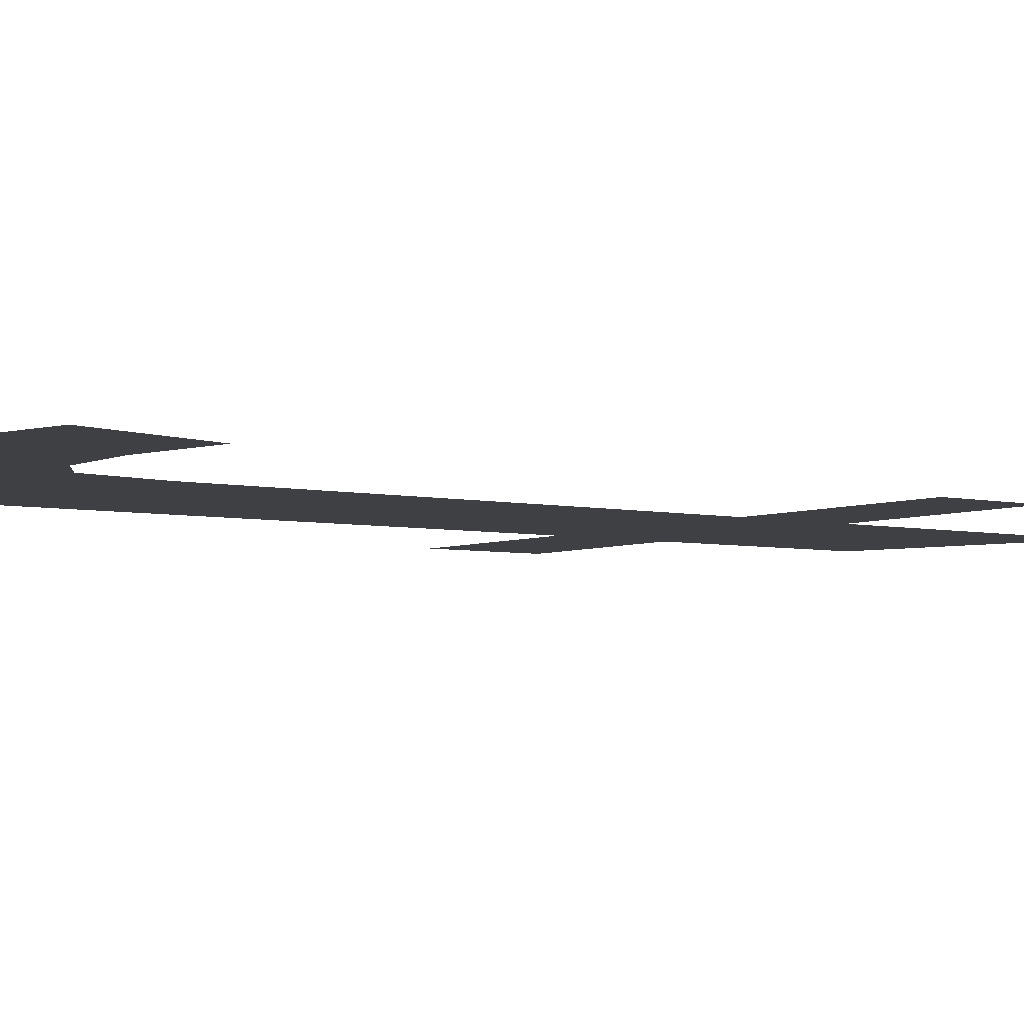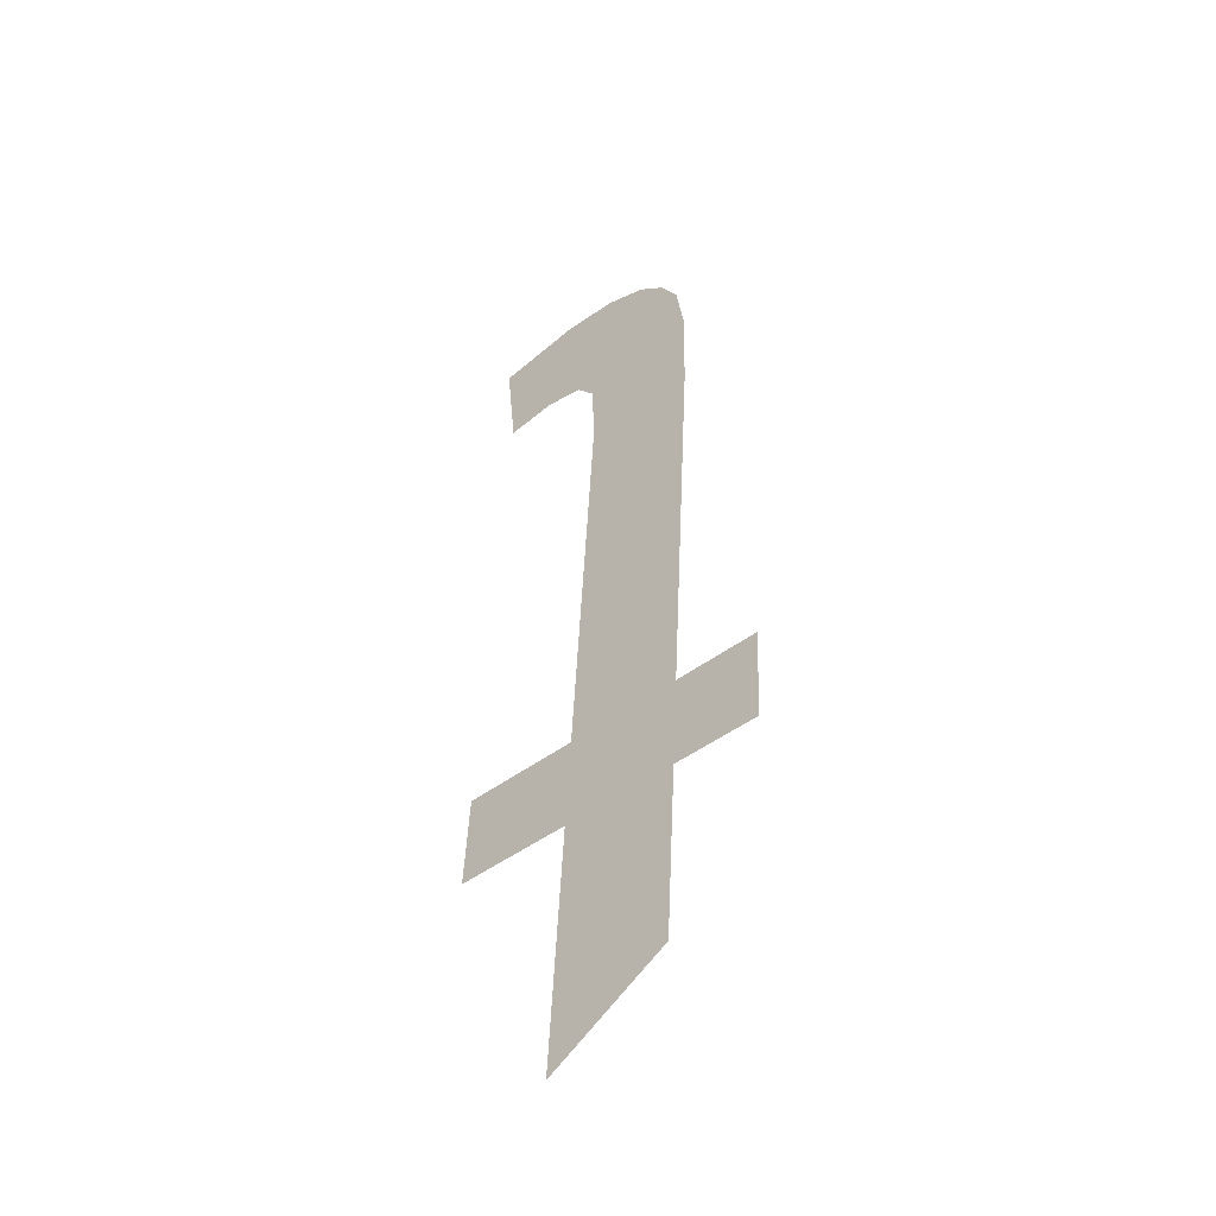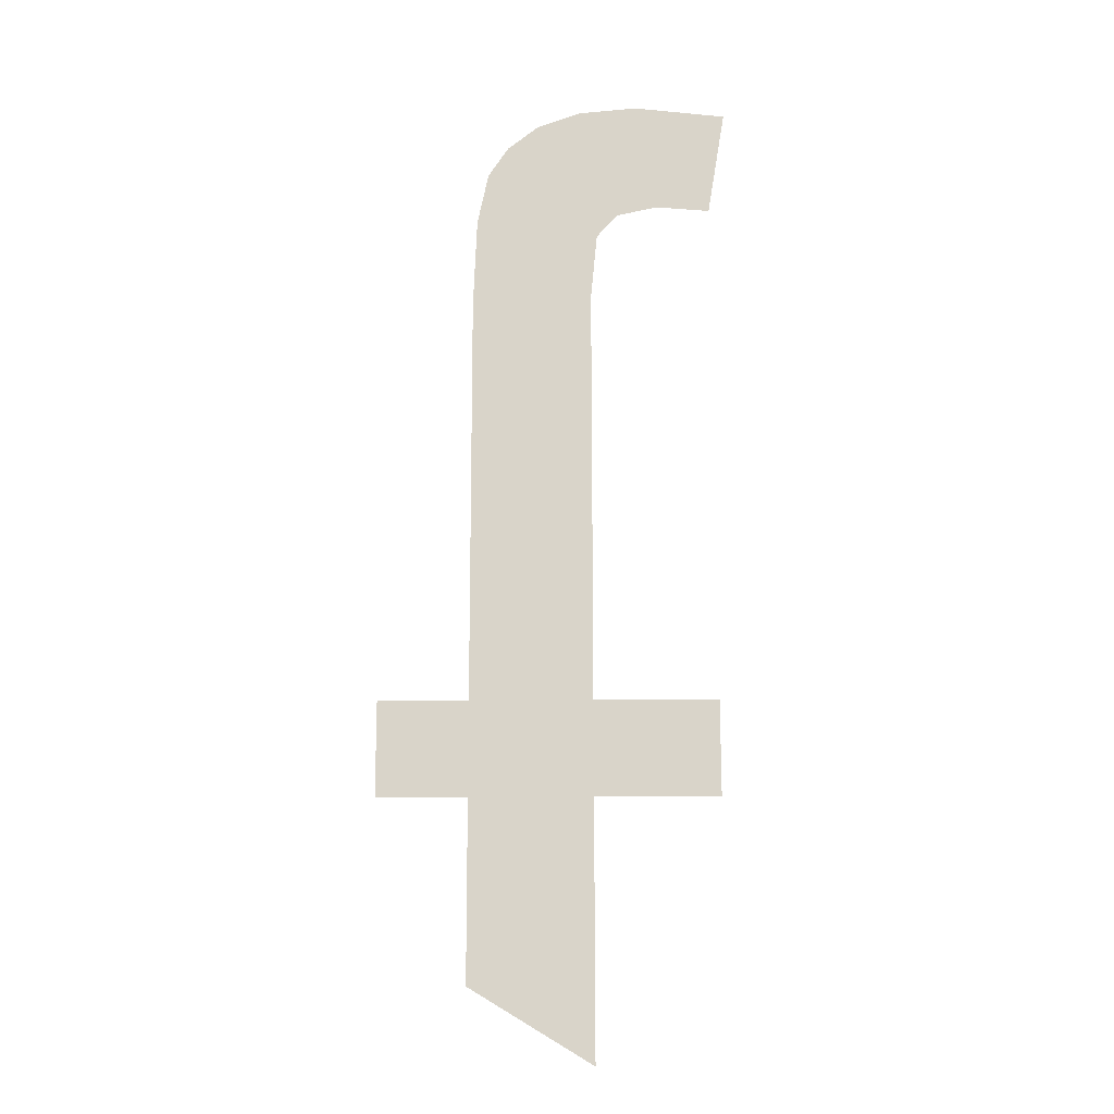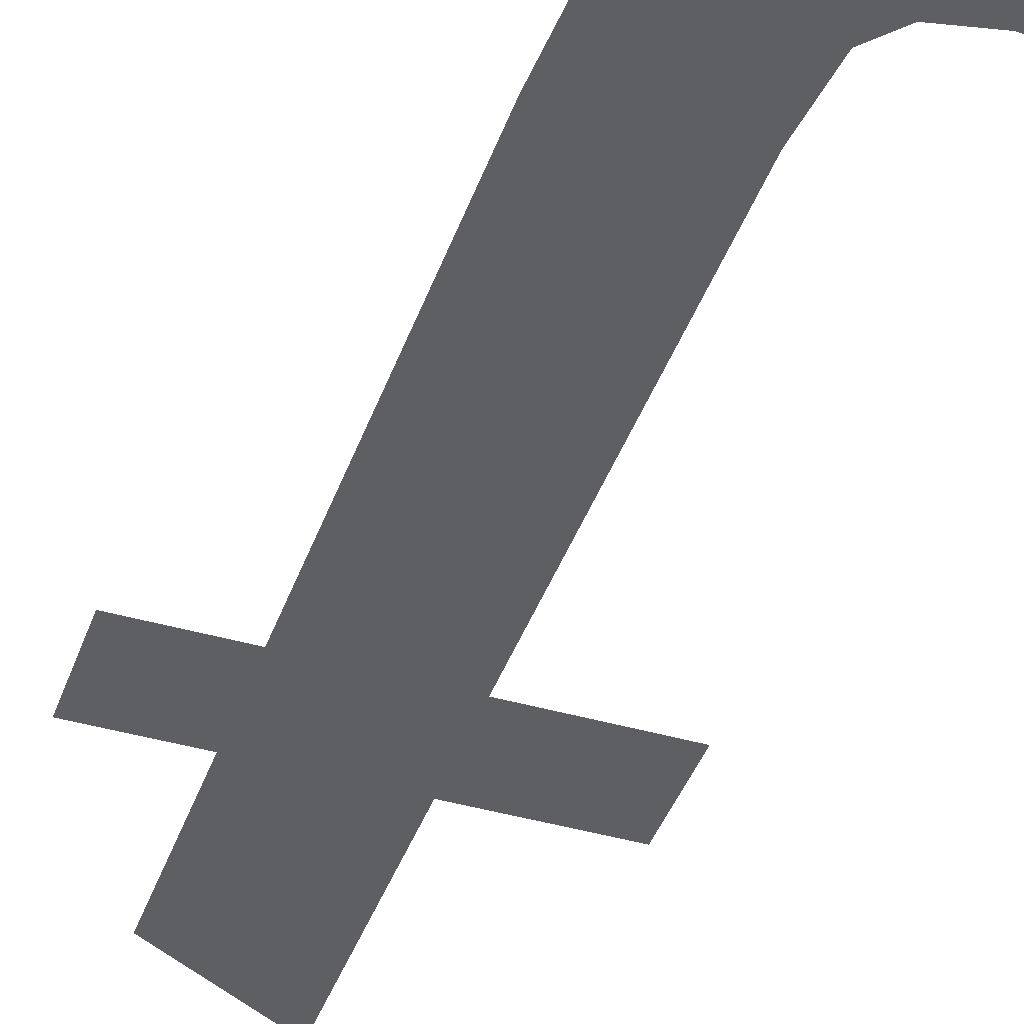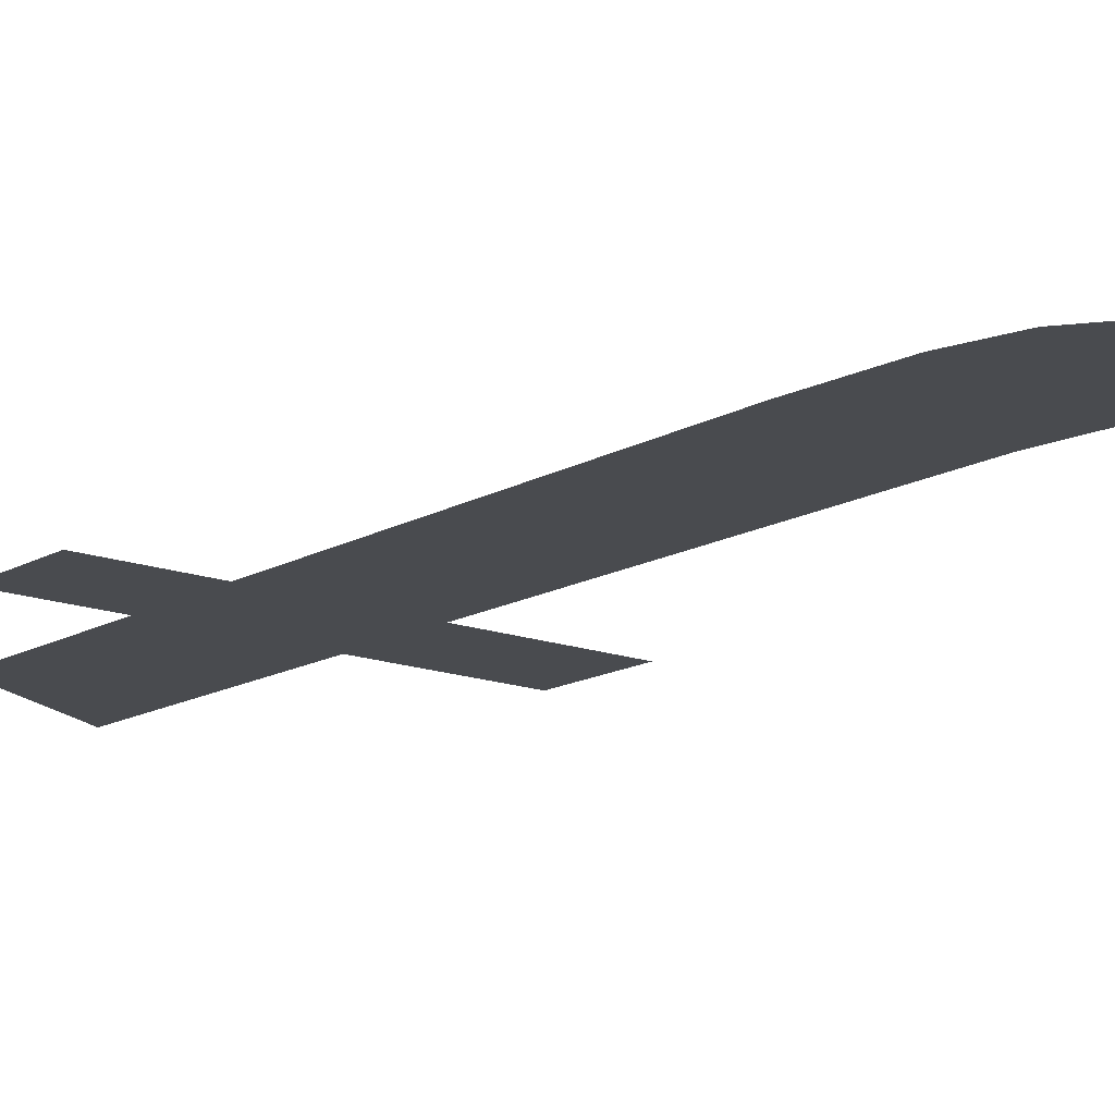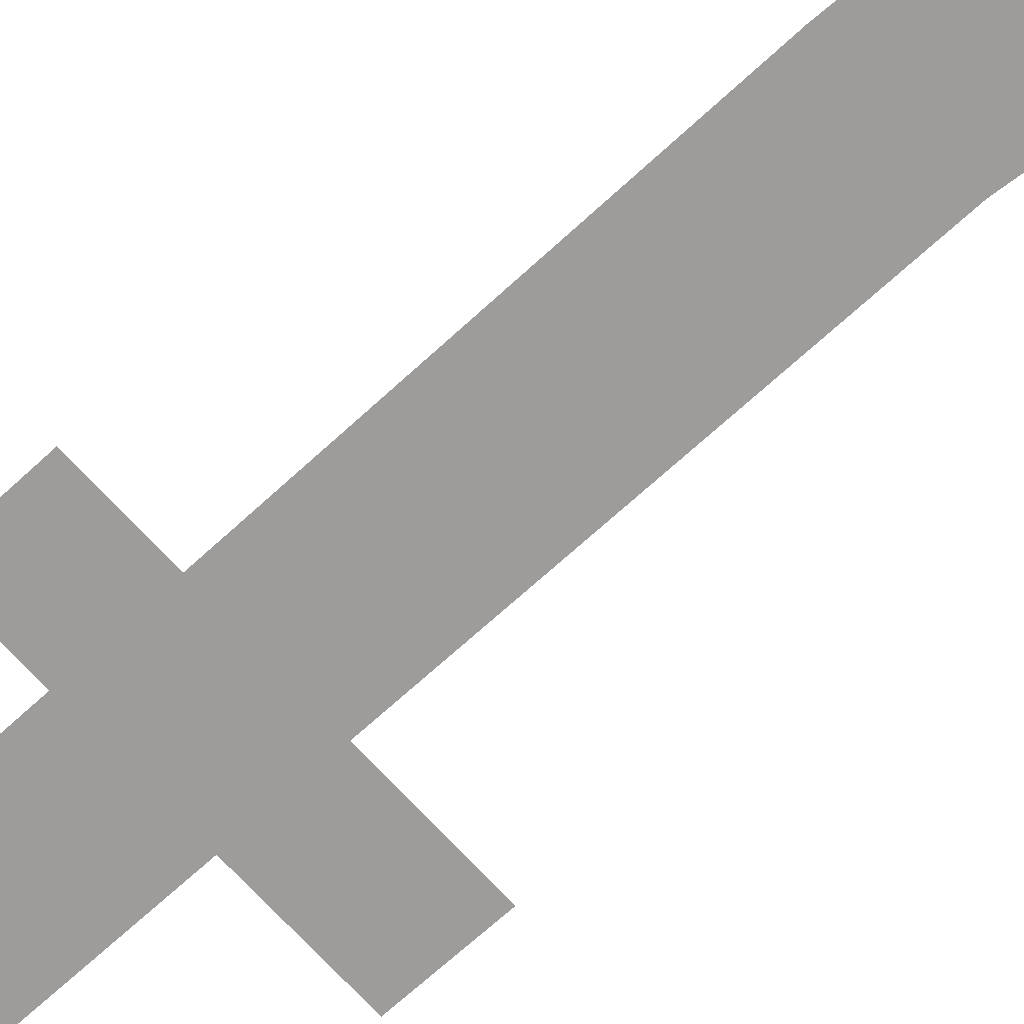
<metadata>
{"format":"obj","ext":"obj","renderer":"f3d","projection":"perspective","resolution":1024,"background":"white","views":[{"elev":-7.5,"azim":39.2,"up":"+Y"},{"elev":-43.1,"azim":-137.5,"up":"+Z"},{"elev":-19.0,"azim":1.1,"up":"+Z"},{"elev":-44.1,"azim":-18.4,"up":"+Y"},{"elev":-16.9,"azim":-34.9,"up":"+Y"},{"elev":-72.9,"azim":-47.2,"up":"+Y"}]}
</metadata>
<code>
o mesh79/mesh79-geometry#mesh79-geometry
v -0.09673 0.0114 0.2183
v -0.09655 0.01149 0.2168
v -0.09662 0.01154 0.2161
v -0.09612 0.0114 0.2184
v -0.09662 0.01204 0.2082
v -0.09634 0.01148 0.2171
v -0.09719 0.01141 0.2181
v -0.09662 0.01181 0.2118
v -0.0959 0.01147 0.2172
v -0.09752 0.01142 0.2179
v -0.09662 0.01187 0.2108
v -0.09516 0.0114 0.2183
v -0.09773 0.01145 0.2176
v -0.09534 0.01181 0.2118
v -0.09534 0.01147 0.2171
v -0.09785 0.01148 0.217
v -0.09534 0.01187 0.2108
v -0.09788 0.01199 0.2089
v -0.09788 0.01187 0.2108
v -0.09788 0.01181 0.2118
v -0.09788 0.01154 0.2161
v -0.09882 0.01187 0.2108
v -0.09882 0.01181 0.2118
f 1 2 3
f 2 1 4
f 3 2 1
f 4 1 2
f 5 1 3
f 3 1 5
f 2 4 6
f 6 4 2
f 5 7 1
f 1 7 5
f 5 3 8
f 8 3 5
f 6 4 9
f 9 4 6
f 5 10 7
f 7 10 5
f 5 8 11
f 11 8 5
f 9 4 12
f 12 4 9
f 5 13 10
f 10 13 5
f 14 11 8
f 8 11 14
f 9 12 15
f 15 12 9
f 5 16 13
f 13 16 5
f 11 14 17
f 17 14 11
f 18 16 5
f 5 16 18
f 19 16 18
f 18 16 19
f 20 16 19
f 19 16 20
f 16 20 21
f 21 20 16
f 22 20 19
f 19 20 22
f 20 22 23
f 23 22 20

</code>
